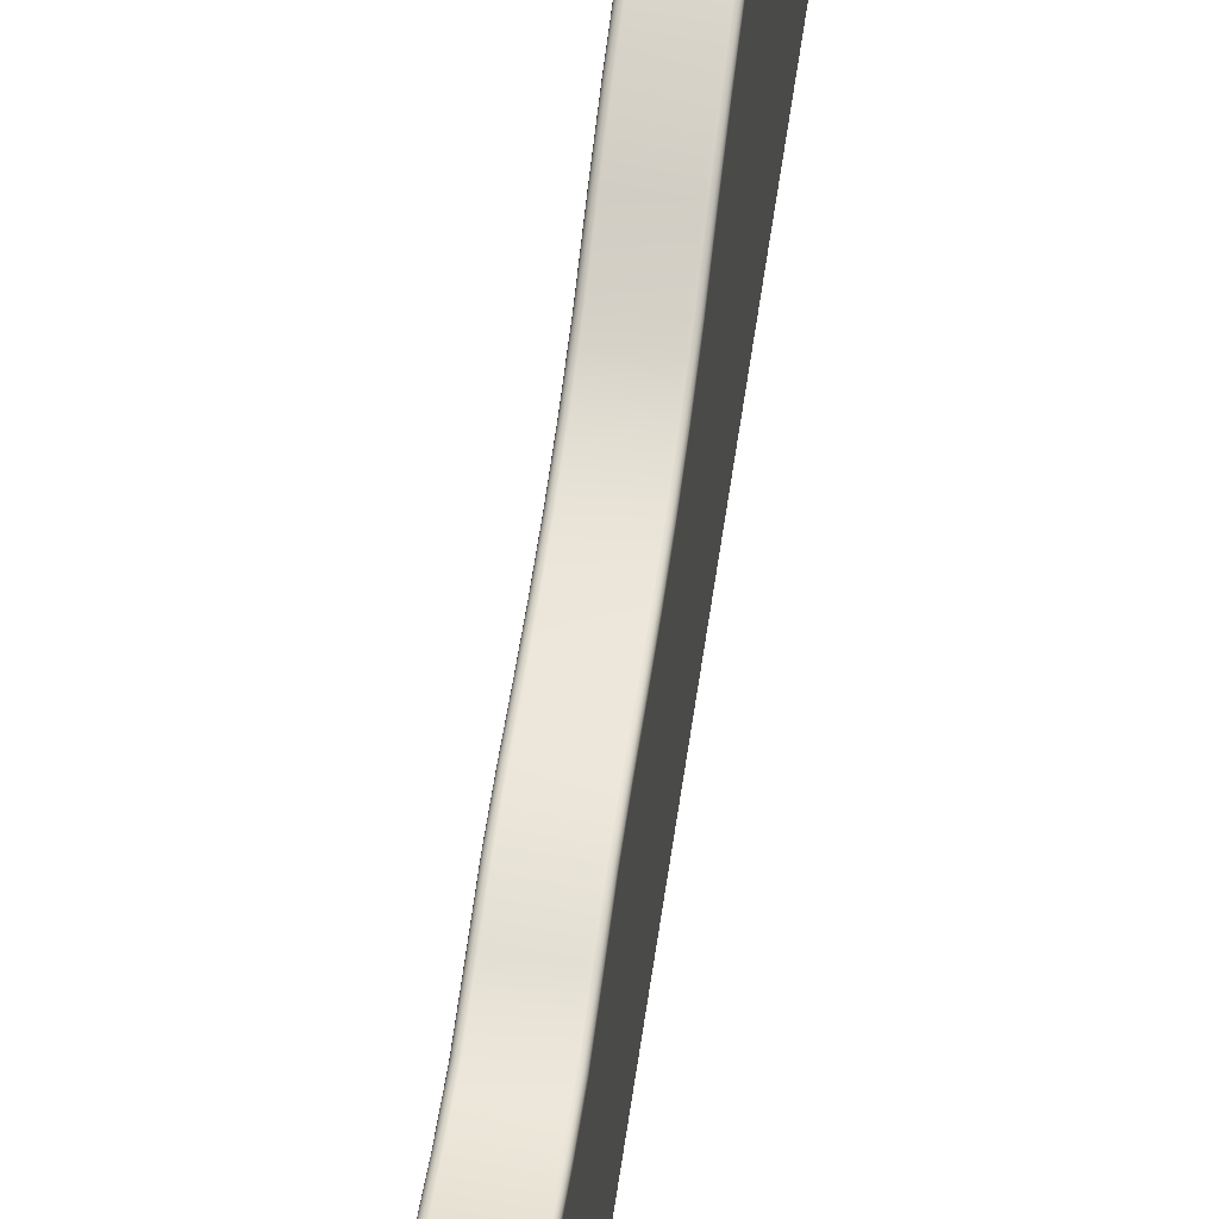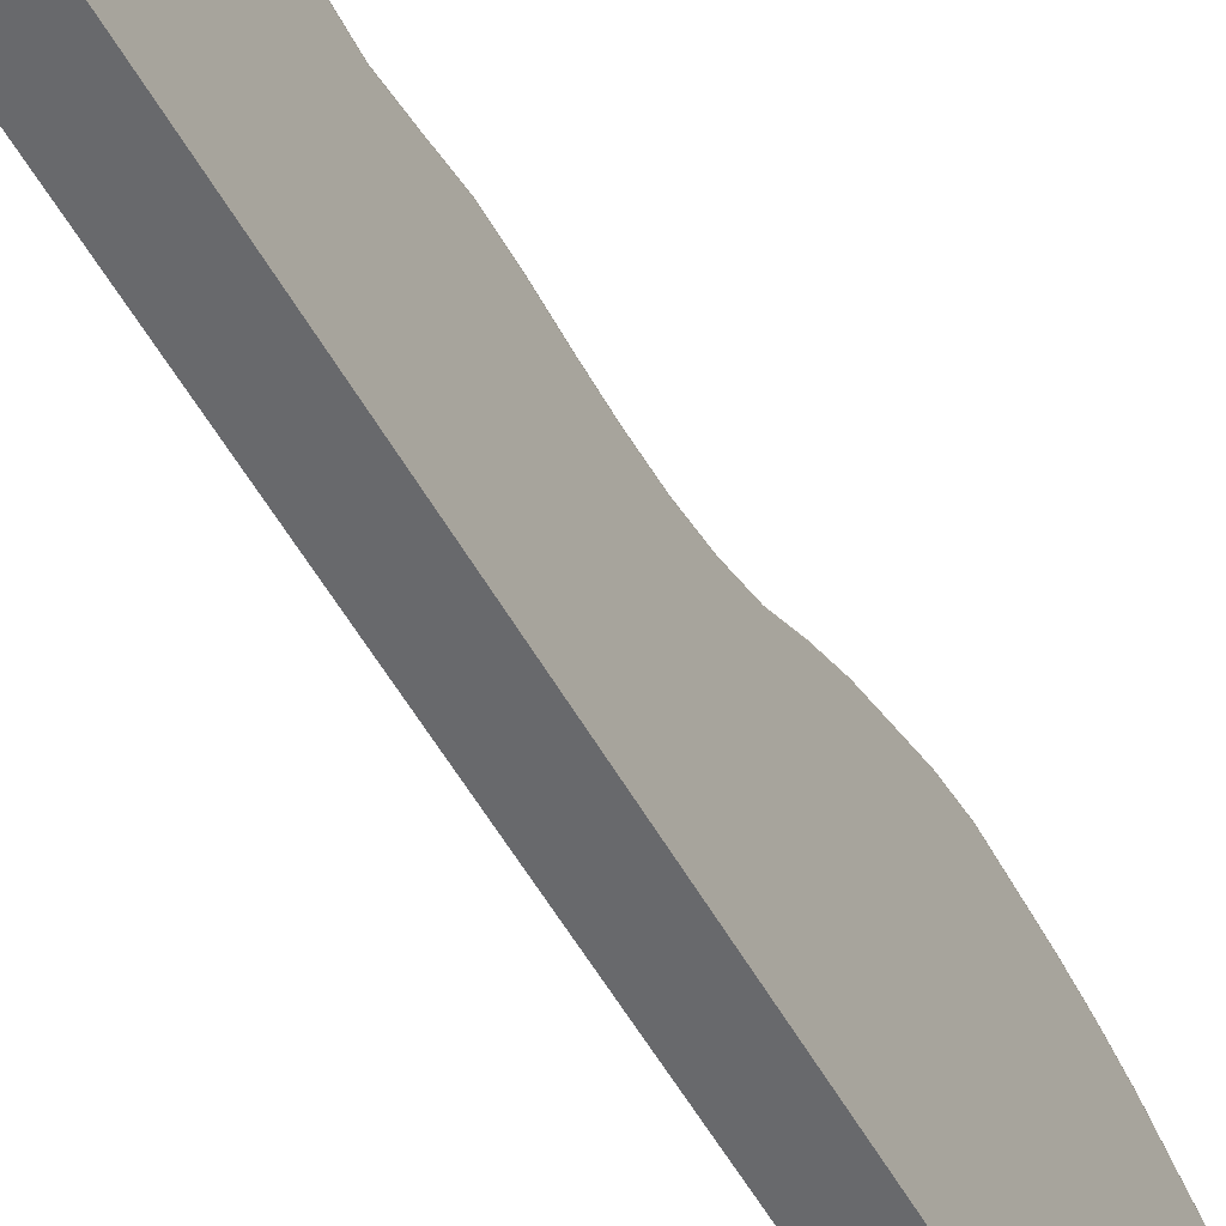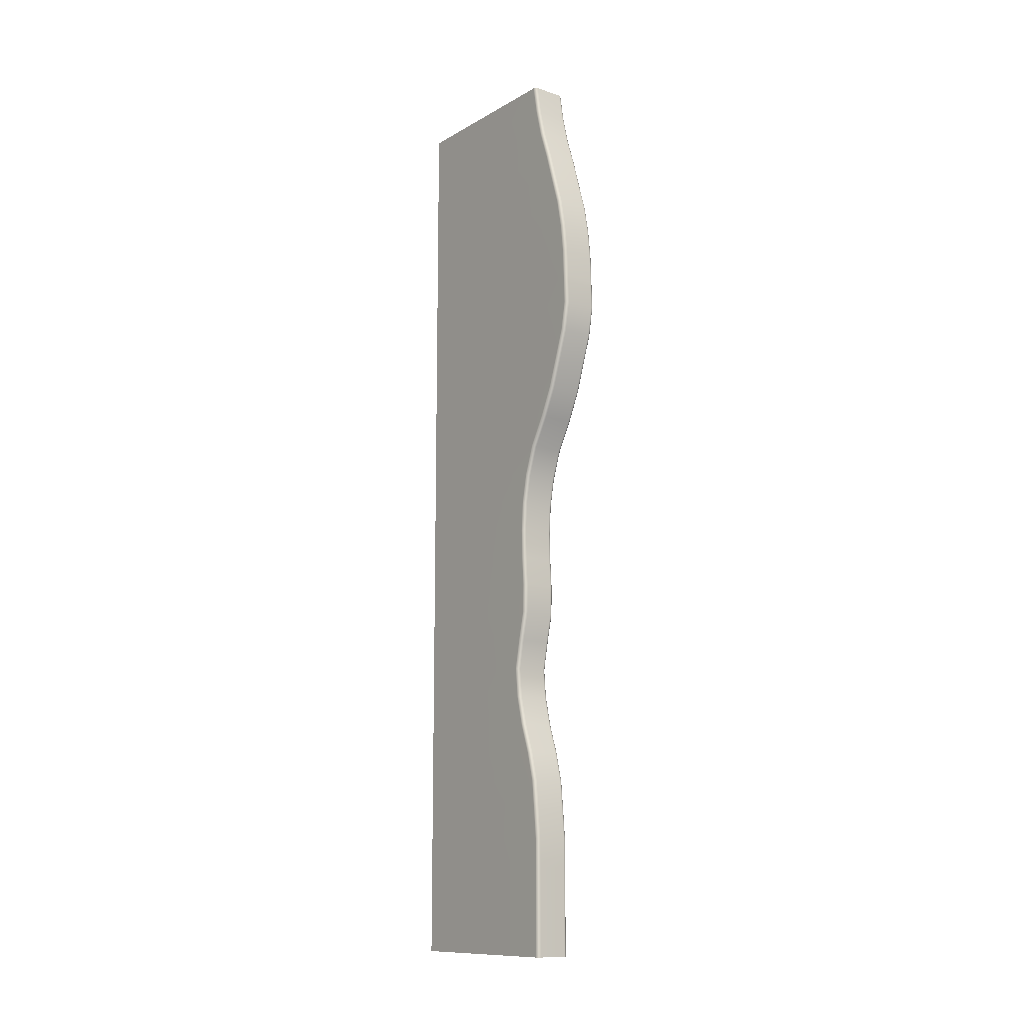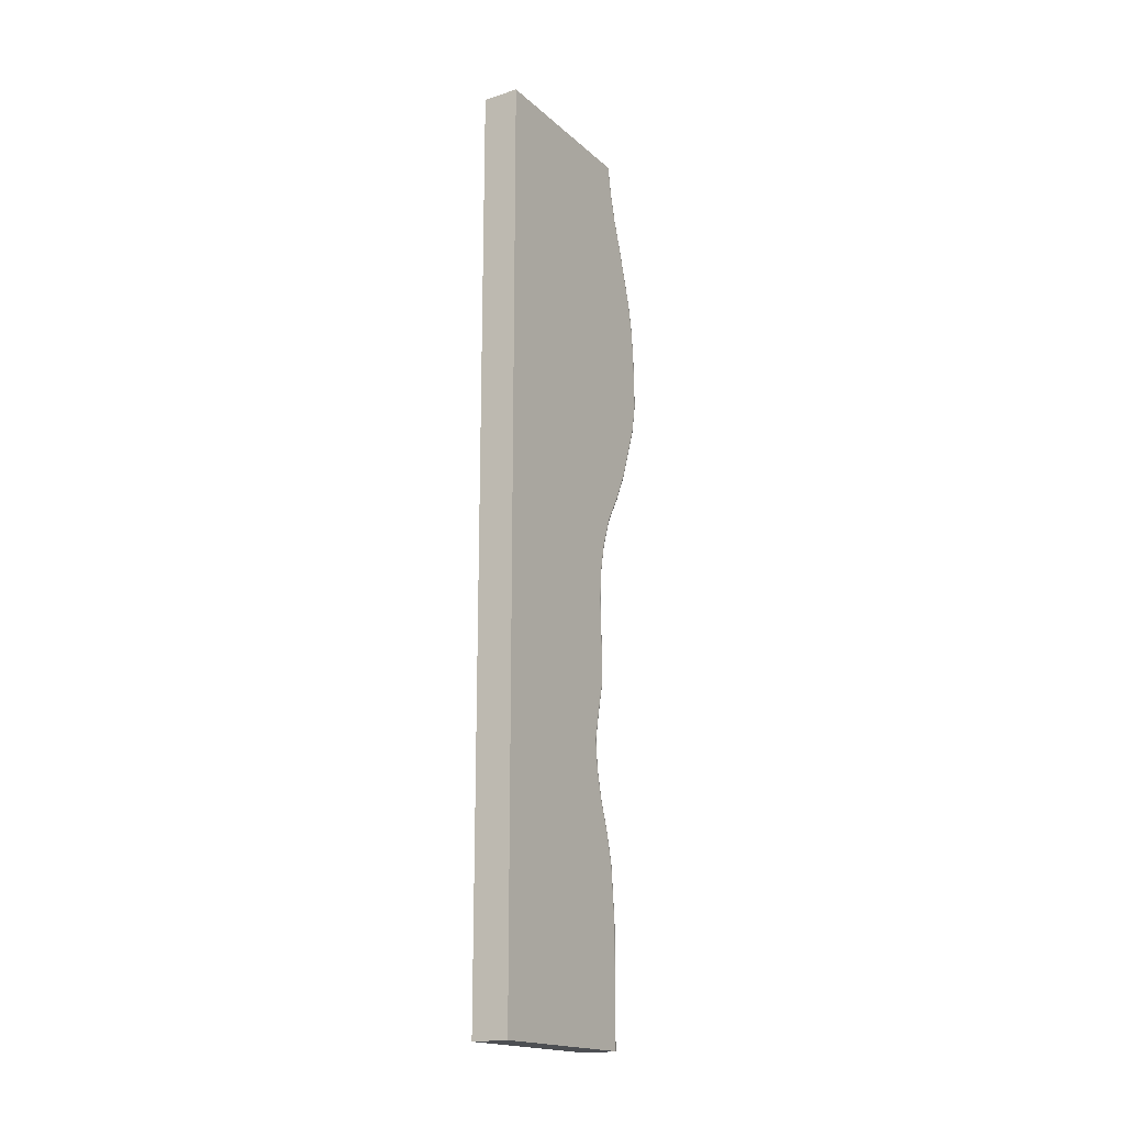
<metadata>
{"format":"obj","ext":"obj","renderer":"f3d","projection":"perspective","resolution":1024,"background":"white","views":[{"elev":53.9,"azim":-172.1,"up":"+Y"},{"elev":-52.7,"azim":-151.8,"up":"+Y"},{"elev":-11.9,"azim":142.8,"up":"+Z"},{"elev":-18.0,"azim":31.8,"up":"+Z"}]}
</metadata>
<code>
g default
v -50 -250 500
v 50 -250 500
v -50 -250 -2000
v 50 -250 -2000
v -50 -250 -1922
v 50 -250 -1922
v -50 -250 -1844
v 50 -250 -1844
v -50 -250 -1766
v 50 -250 -1766
v -50 -250 -1688
v 50 -250 -1688
v -50 -250 -1609
v 50 -250 -1609
v -50 -250 -1531
v 50 -250 -1531
v -50 -250 -1453
v 50 -250 -1453
v -50 -250 -1375
v 50 -250 -1375
v -50 -250 -1297
v 50 -250 -1297
v -50 -250 -1219
v 50 -250 -1219
v -50 -250 -1141
v 50 -250 -1141
v -50 -250 -1062
v 50 -250 -1062
v -50 -250 -984.4
v 50 -250 -984.4
v -50 -250 -906.2
v 50 -250 -906.2
v -50 -250 -828.1
v 50 -250 -828.1
v -50 -250 -750
v 50 -250 -750
v -50 -250 -671.9
v 50 -250 -671.9
v -50 -250 -593.8
v 50 -250 -593.8
v -50 -250 -515.6
v 50 -250 -515.6
v -50 -250 -437.5
v 50 -250 -437.5
v -50 -250 -359.4
v 50 -250 -359.4
v -50 -250 -281.2
v 50 -250 -281.2
v -50 -250 -203.1
v 50 -250 -203.1
v -50 -250 -125
v 50 -250 -125
v -50 -250 -46.88
v 50 -250 -46.88
v -50 -250 31.25
v 50 -250 31.25
v -50 -250 109.4
v 50 -250 109.4
v -50 -250 187.5
v 50 -250 187.5
v -50 -250 265.6
v 50 -250 265.6
v -50 -250 343.8
v 50 -250 343.8
v -50 -250 421.9
v 50 -250 421.9
v -44 249.2 500
v -47.15 247.1 500
v -49.26 243.9 500
v -50 240.1 500
v -40.27 250 500
v -40.27 263.7 421.9
v -44 263 421.7
v -47.15 260.9 421.3
v -49.26 257.8 420.6
v -50 254.2 419.8
v 49.26 243.9 500
v 47.15 247.1 500
v 44 249.2 500
v 40.27 250 500
v 50 240.1 500
v 40.27 263.7 421.9
v 44 263 421.7
v 47.15 260.9 421.3
v 49.26 257.8 420.6
v 50 254.2 419.8
v -40.27 283.5 343.8
v -44 282.8 343.5
v -47.15 280.8 342.9
v -49.26 277.7 342
v -50 274.2 340.9
v 40.27 283.5 343.8
v 44 282.8 343.5
v 47.15 280.8 342.9
v 49.26 277.7 342
v 50 274.2 340.9
v -40.27 310.8 265.6
v -44 310.1 265.4
v -47.15 308.1 264.7
v -49.26 305.1 263.8
v -50 301.6 262.6
v 40.27 310.8 265.6
v 44 310.1 265.4
v 47.15 308.1 264.7
v 49.26 305.1 263.8
v 50 301.6 262.6
v -40.06 334.4 187.5
v -43.87 333.6 187.5
v -47.09 331.4 187.5
v -49.24 328.2 187.5
v -50 324.4 187.5
v 40.05 334.4 187.5
v 43.86 333.6 187.5
v 47.09 331.4 187.5
v 49.24 328.2 187.5
v 50 324.4 187.5
v -40.27 358.8 109.4
v -44 358.1 109.2
v -47.15 356 108.7
v -49.26 353 107.9
v -50 349.3 107
v 40.27 358.8 109.4
v 44 358.1 109.2
v 47.15 356 108.7
v 49.26 353 107.9
v 50 349.3 107
v -40.27 374.2 31.25
v -44 373.5 31.14
v -47.15 371.4 30.82
v -49.26 368.3 30.33
v -50 364.6 29.77
v 40.27 374.2 31.25
v 44 373.5 31.14
v 47.15 371.4 30.82
v 49.26 368.3 30.33
v 50 364.6 29.77
v -40.27 382.9 -46.88
v -44 382.2 -46.93
v -47.15 380.1 -47.09
v -49.26 376.9 -47.33
v -50 373.2 -47.61
v 40.27 382.9 -46.88
v 44 382.2 -46.93
v 47.15 380.1 -47.09
v 49.26 376.9 -47.33
v 50 373.2 -47.61
v -40.27 386 -125
v -43.99 385.3 -125
v -47.15 383.2 -125
v -49.26 380 -125
v -50 376.3 -125
v 40.27 386 -125
v 43.99 385.3 -125
v 47.15 383.2 -125
v 49.26 380 -125
v 50 376.3 -125
v -40.27 388.7 -203.1
v -44 388 -203.1
v -47.15 385.8 -202.9
v -49.26 382.7 -202.7
v -50 378.9 -202.4
v 40.27 388.7 -203.1
v 44 388 -203.1
v 47.15 385.8 -202.9
v 49.26 382.7 -202.7
v 50 378.9 -202.4
v -40.27 374.6 -281.2
v -44 373.9 -281.1
v -47.15 371.8 -280.5
v -49.26 368.8 -279.7
v -50 365.1 -278.8
v 40.27 374.6 -281.2
v 44 373.9 -281.1
v 47.15 371.8 -280.5
v 49.26 368.8 -279.7
v 50 365.1 -278.8
v -40 347.4 -359.4
v -43.83 346.7 -359.4
v -47.07 344.5 -359.4
v -49.24 341.3 -359.4
v -50 337.4 -359.4
v 40 347.4 -359.4
v 43.83 346.7 -359.4
v 47.07 344.5 -359.4
v 49.24 341.3 -359.4
v 50 337.4 -359.4
v -40.27 320.3 -437.5
v -44 319.7 -437.2
v -47.15 317.7 -436.4
v -49.26 314.8 -435.2
v -50 311.3 -433.8
v 40.27 320.3 -437.5
v 44 319.7 -437.2
v 47.15 317.7 -436.4
v 49.26 314.8 -435.2
v 50 311.3 -433.8
v -40.27 282.8 -515.6
v -44 282.1 -515.3
v -47.15 280.3 -514.3
v -49.26 277.5 -512.8
v -50 274.2 -511.1
v 40.27 282.8 -515.6
v 44 282.1 -515.3
v 47.15 280.3 -514.3
v 49.26 277.5 -512.8
v 50 274.2 -511.1
v -40.27 237.3 -593.8
v -44 236.7 -593.4
v -47.15 234.7 -592.5
v -49.26 231.9 -591.2
v -50 228.5 -589.6
v 40.27 237.3 -593.8
v 44 236.7 -593.4
v 47.15 234.7 -592.5
v 49.26 231.9 -591.2
v 50 228.5 -589.6
v -40.27 209.4 -671.9
v -44 208.7 -671.7
v -47.15 206.7 -671.1
v -49.26 203.6 -670.3
v -50 200 -669.3
v 40.27 209.4 -671.9
v 44 208.7 -671.7
v 47.15 206.7 -671.1
v 49.26 203.6 -670.3
v 50 200 -669.3
v -40.27 194.1 -750
v -44 193.3 -749.9
v -47.15 191.2 -749.6
v -49.26 188.1 -749.2
v -50 184.4 -748.8
v 40.27 194.1 -750
v 44 193.3 -749.9
v 47.15 191.2 -749.6
v 49.26 188.1 -749.2
v 50 184.4 -748.8
v -40.27 189.2 -828.1
v -44 188.5 -828.1
v -47.15 186.4 -828.1
v -49.26 183.2 -828
v -50 179.5 -827.9
v 40.27 189.2 -828.1
v 44 188.5 -828.1
v 47.15 186.4 -828.1
v 49.26 183.2 -828
v 50 179.5 -827.9
v -40.27 191.2 -906.2
v -44 190.5 -906.3
v -47.15 188.4 -906.4
v -49.26 185.2 -906.5
v -50 181.5 -906.7
v 40.27 191.2 -906.2
v 44 190.5 -906.3
v 47.15 188.4 -906.4
v 49.26 185.2 -906.5
v 50 181.5 -906.7
v -40.27 196.5 -984.4
v -44 195.7 -984.4
v -47.15 193.6 -984.4
v -49.26 190.5 -984.5
v -50 186.7 -984.6
v 40.27 196.5 -984.4
v 44 195.7 -984.4
v 47.15 193.6 -984.4
v 49.26 190.5 -984.5
v 50 186.7 -984.6
v -40.27 195.1 -1062
v -44 194.4 -1062
v -47.15 192.3 -1062
v -49.26 189.1 -1062
v -50 185.4 -1061
v 40.27 195.1 -1062
v 44 194.4 -1062
v 47.15 192.3 -1062
v 49.26 189.1 -1062
v 50 185.4 -1061
v -40.27 177 -1141
v -44 176.3 -1140
v -47.15 174.2 -1140
v -49.26 171.1 -1139
v -50 167.5 -1139
v 40.27 177 -1141
v 44 176.3 -1140
v 47.15 174.2 -1140
v 49.26 171.1 -1139
v 50 167.5 -1139
v -40.27 161.3 -1219
v -44 160.6 -1219
v -47.15 158.5 -1219
v -49.26 155.3 -1218
v -50 151.5 -1218
v 40.27 161.3 -1219
v 44 160.6 -1219
v 47.15 158.5 -1219
v 49.26 155.3 -1218
v 50 151.5 -1218
v -40.27 168.9 -1297
v -44 168.2 -1297
v -47.15 166.1 -1297
v -49.26 163 -1298
v -50 159.3 -1299
v 40.27 168.9 -1297
v 44 168.2 -1297
v 47.15 166.1 -1297
v 49.26 163 -1298
v 50 159.3 -1299
v -40.27 187.9 -1375
v -44 187.2 -1375
v -47.15 185.2 -1376
v -49.26 182.1 -1377
v -50 178.6 -1378
v 40.27 187.9 -1375
v 44 187.2 -1375
v 47.15 185.2 -1376
v 49.26 182.1 -1377
v 50 178.6 -1378
v -40.27 215.2 -1453
v -44 214.5 -1453
v -47.15 212.5 -1454
v -49.26 209.5 -1455
v -50 205.9 -1456
v 40.27 215.2 -1453
v 44 214.5 -1453
v 47.15 212.5 -1454
v 49.26 209.5 -1455
v 50 205.9 -1456
v -40.27 235 -1531
v -44 234.3 -1531
v -47.15 232.2 -1532
v -49.26 229.1 -1532
v -50 225.4 -1533
v 40.27 235 -1531
v 44 234.3 -1531
v 47.15 232.2 -1532
v 49.26 229.1 -1532
v 50 225.4 -1533
v -40.25 242.8 -1609
v -43.98 242 -1609
v -47.14 239.9 -1609
v -49.26 236.8 -1609
v -50 233 -1609
v 40.25 242.8 -1609
v 43.98 242 -1609
v 47.15 239.9 -1609
v 49.26 236.8 -1609
v 50 233 -1609
v -40.27 250 -1688
v -44 249.3 -1688
v -47.15 247.2 -1688
v -49.26 244 -1688
v -50 240.3 -1688
v 40.27 250 -1688
v 44 249.3 -1688
v 47.15 247.2 -1688
v 49.26 244 -1688
v 50 240.3 -1688
v -40.27 250 -1766
v -44 249.3 -1766
v -47.15 247.2 -1766
v -49.26 244 -1766
v -50 240.3 -1766
v 40.27 250 -1766
v 44 249.3 -1766
v 47.15 247.2 -1766
v 49.26 244 -1766
v 50 240.3 -1766
v -40.27 250 -1844
v -44 249.3 -1844
v -47.15 247.2 -1844
v -49.26 244 -1844
v -50 240.3 -1844
v 40.27 250 -1844
v 44 249.3 -1844
v 47.15 247.2 -1844
v 49.26 244 -1844
v 50 240.3 -1844
v -40.27 250 -1922
v -44 249.3 -1922
v -47.15 247.2 -1922
v -49.26 244 -1922
v -50 240.3 -1922
v 40.27 250 -1922
v 44 249.3 -1922
v 47.15 247.2 -1922
v 49.26 244 -1922
v 50 240.3 -1922
v -50 240.3 -2000
v -49.26 244 -2000
v -47.15 247.2 -2000
v -44 249.3 -2000
v -40.27 250 -2000
v 50 240.3 -2000
v 40.27 250 -2000
v 44 249.3 -2000
v 47.15 247.2 -2000
v 49.26 244 -2000
g Land1
f 3 4 6 5
f 5 6 8 7
f 7 8 10 9
f 9 10 12 11
f 11 12 14 13
f 13 14 16 15
f 15 16 18 17
f 17 18 20 19
f 19 20 22 21
f 21 22 24 23
f 23 24 26 25
f 25 26 28 27
f 27 28 30 29
f 29 30 32 31
f 31 32 34 33
f 33 34 36 35
f 35 36 38 37
f 37 38 40 39
f 39 40 42 41
f 41 42 44 43
f 43 44 46 45
f 45 46 48 47
f 47 48 50 49
f 49 50 52 51
f 51 52 54 53
f 53 54 56 55
f 55 56 58 57
f 57 58 60 59
f 59 60 62 61
f 61 62 64 63
f 63 64 66 65
f 65 66 2 1
f 80 79 83 82
f 79 78 84 83
f 78 77 85 84
f 77 81 86 85
f 381 380 388 387
f 380 379 389 388
f 379 378 390 389
f 378 377 391 390
f 72 71 80 82
f 72 82 92 87
f 87 92 102 97
f 97 102 112 107
f 107 112 122 117
f 117 122 132 127
f 127 132 142 137
f 137 142 152 147
f 147 152 162 157
f 157 162 172 167
f 167 172 182 177
f 177 182 192 187
f 187 192 202 197
f 197 202 212 207
f 207 212 222 217
f 217 222 232 227
f 227 232 242 237
f 237 242 252 247
f 247 252 262 257
f 257 262 272 267
f 267 272 282 277
f 277 282 292 287
f 287 292 302 297
f 297 302 312 307
f 307 312 322 317
f 317 322 332 327
f 327 332 342 337
f 337 342 352 347
f 347 352 362 357
f 357 362 372 367
f 367 372 382 377
f 377 382 393 391
f 6 4 392 386
f 8 6 386 376
f 10 8 376 366
f 12 10 366 356
f 14 12 356 346
f 16 14 346 336
f 18 16 336 326
f 20 18 326 316
f 22 20 316 306
f 24 22 306 296
f 26 24 296 286
f 28 26 286 276
f 30 28 276 266
f 32 30 266 256
f 34 32 256 246
f 36 34 246 236
f 38 36 236 226
f 40 38 226 216
f 42 40 216 206
f 44 42 206 196
f 46 44 196 186
f 48 46 186 176
f 50 48 176 166
f 52 50 166 156
f 54 52 156 146
f 56 54 146 136
f 58 56 136 126
f 60 58 126 116
f 62 60 116 106
f 64 62 106 96
f 66 64 96 86
f 2 66 86 81
f 3 5 381 387
f 5 7 371 381
f 7 9 361 371
f 9 11 351 361
f 11 13 341 351
f 13 15 331 341
f 15 17 321 331
f 17 19 311 321
f 19 21 301 311
f 21 23 291 301
f 23 25 281 291
f 25 27 271 281
f 27 29 261 271
f 29 31 251 261
f 31 33 241 251
f 33 35 231 241
f 35 37 221 231
f 37 39 211 221
f 39 41 201 211
f 41 43 191 201
f 43 45 181 191
f 45 47 171 181
f 47 49 161 171
f 49 51 151 161
f 51 53 141 151
f 53 55 131 141
f 55 57 121 131
f 57 59 111 121
f 59 61 101 111
f 61 63 91 101
f 63 65 76 91
f 65 1 70 76
f 77 78 79 80 71 67 68 69 70 1 2 81
f 392 4 3 387 388 389 390 391 393 394 395 396
f 70 69 75 76
f 69 68 74 75
f 68 67 73 74
f 67 71 72 73
f 85 86 96 95
f 84 85 95 94
f 82 83 93 92
f 83 84 94 93
f 76 75 90 91
f 75 74 89 90
f 74 73 88 89
f 73 72 87 88
f 95 96 106 105
f 94 95 105 104
f 92 93 103 102
f 93 94 104 103
f 91 90 100 101
f 90 89 99 100
f 89 88 98 99
f 88 87 97 98
f 105 106 116 115
f 104 105 115 114
f 102 103 113 112
f 103 104 114 113
f 101 100 110 111
f 100 99 109 110
f 99 98 108 109
f 98 97 107 108
f 115 116 126 125
f 114 115 125 124
f 112 113 123 122
f 113 114 124 123
f 111 110 120 121
f 110 109 119 120
f 109 108 118 119
f 108 107 117 118
f 125 126 136 135
f 124 125 135 134
f 122 123 133 132
f 123 124 134 133
f 121 120 130 131
f 120 119 129 130
f 119 118 128 129
f 118 117 127 128
f 135 136 146 145
f 134 135 145 144
f 132 133 143 142
f 133 134 144 143
f 131 130 140 141
f 130 129 139 140
f 129 128 138 139
f 128 127 137 138
f 145 146 156 155
f 144 145 155 154
f 142 143 153 152
f 143 144 154 153
f 141 140 150 151
f 140 139 149 150
f 139 138 148 149
f 138 137 147 148
f 155 156 166 165
f 154 155 165 164
f 152 153 163 162
f 153 154 164 163
f 151 150 160 161
f 150 149 159 160
f 149 148 158 159
f 148 147 157 158
f 165 166 176 175
f 164 165 175 174
f 162 163 173 172
f 163 164 174 173
f 161 160 170 171
f 160 159 169 170
f 159 158 168 169
f 158 157 167 168
f 175 176 186 185
f 174 175 185 184
f 172 173 183 182
f 173 174 184 183
f 171 170 180 181
f 170 169 179 180
f 169 168 178 179
f 168 167 177 178
f 185 186 196 195
f 184 185 195 194
f 182 183 193 192
f 183 184 194 193
f 181 180 190 191
f 180 179 189 190
f 179 178 188 189
f 178 177 187 188
f 195 196 206 205
f 194 195 205 204
f 192 193 203 202
f 193 194 204 203
f 191 190 200 201
f 190 189 199 200
f 189 188 198 199
f 188 187 197 198
f 205 206 216 215
f 204 205 215 214
f 202 203 213 212
f 203 204 214 213
f 201 200 210 211
f 200 199 209 210
f 199 198 208 209
f 198 197 207 208
f 215 216 226 225
f 214 215 225 224
f 212 213 223 222
f 213 214 224 223
f 211 210 220 221
f 210 209 219 220
f 209 208 218 219
f 208 207 217 218
f 225 226 236 235
f 224 225 235 234
f 222 223 233 232
f 223 224 234 233
f 221 220 230 231
f 220 219 229 230
f 219 218 228 229
f 218 217 227 228
f 235 236 246 245
f 234 235 245 244
f 232 233 243 242
f 233 234 244 243
f 231 230 240 241
f 230 229 239 240
f 229 228 238 239
f 228 227 237 238
f 245 246 256 255
f 244 245 255 254
f 242 243 253 252
f 243 244 254 253
f 241 240 250 251
f 240 239 249 250
f 239 238 248 249
f 238 237 247 248
f 255 256 266 265
f 254 255 265 264
f 252 253 263 262
f 253 254 264 263
f 251 250 260 261
f 250 249 259 260
f 249 248 258 259
f 248 247 257 258
f 265 266 276 275
f 264 265 275 274
f 262 263 273 272
f 263 264 274 273
f 261 260 270 271
f 260 259 269 270
f 259 258 268 269
f 258 257 267 268
f 275 276 286 285
f 274 275 285 284
f 272 273 283 282
f 273 274 284 283
f 271 270 280 281
f 270 269 279 280
f 269 268 278 279
f 268 267 277 278
f 285 286 296 295
f 284 285 295 294
f 282 283 293 292
f 283 284 294 293
f 281 280 290 291
f 280 279 289 290
f 279 278 288 289
f 278 277 287 288
f 295 296 306 305
f 294 295 305 304
f 292 293 303 302
f 293 294 304 303
f 291 290 300 301
f 290 289 299 300
f 289 288 298 299
f 288 287 297 298
f 305 306 316 315
f 304 305 315 314
f 302 303 313 312
f 303 304 314 313
f 301 300 310 311
f 300 299 309 310
f 299 298 308 309
f 298 297 307 308
f 315 316 326 325
f 314 315 325 324
f 312 313 323 322
f 313 314 324 323
f 311 310 320 321
f 310 309 319 320
f 309 308 318 319
f 308 307 317 318
f 325 326 336 335
f 324 325 335 334
f 322 323 333 332
f 323 324 334 333
f 321 320 330 331
f 320 319 329 330
f 319 318 328 329
f 318 317 327 328
f 335 336 346 345
f 334 335 345 344
f 332 333 343 342
f 333 334 344 343
f 331 330 340 341
f 330 329 339 340
f 329 328 338 339
f 328 327 337 338
f 345 346 356 355
f 344 345 355 354
f 342 343 353 352
f 343 344 354 353
f 341 340 350 351
f 340 339 349 350
f 339 338 348 349
f 338 337 347 348
f 355 356 366 365
f 354 355 365 364
f 352 353 363 362
f 353 354 364 363
f 351 350 360 361
f 350 349 359 360
f 349 348 358 359
f 348 347 357 358
f 365 366 376 375
f 364 365 375 374
f 362 363 373 372
f 363 364 374 373
f 361 360 370 371
f 360 359 369 370
f 359 358 368 369
f 358 357 367 368
f 375 376 386 385
f 374 375 385 384
f 372 373 383 382
f 373 374 384 383
f 371 370 380 381
f 370 369 379 380
f 369 368 378 379
f 368 367 377 378
f 385 386 392 396
f 384 385 396 395
f 382 383 394 393
f 383 384 395 394

</code>
